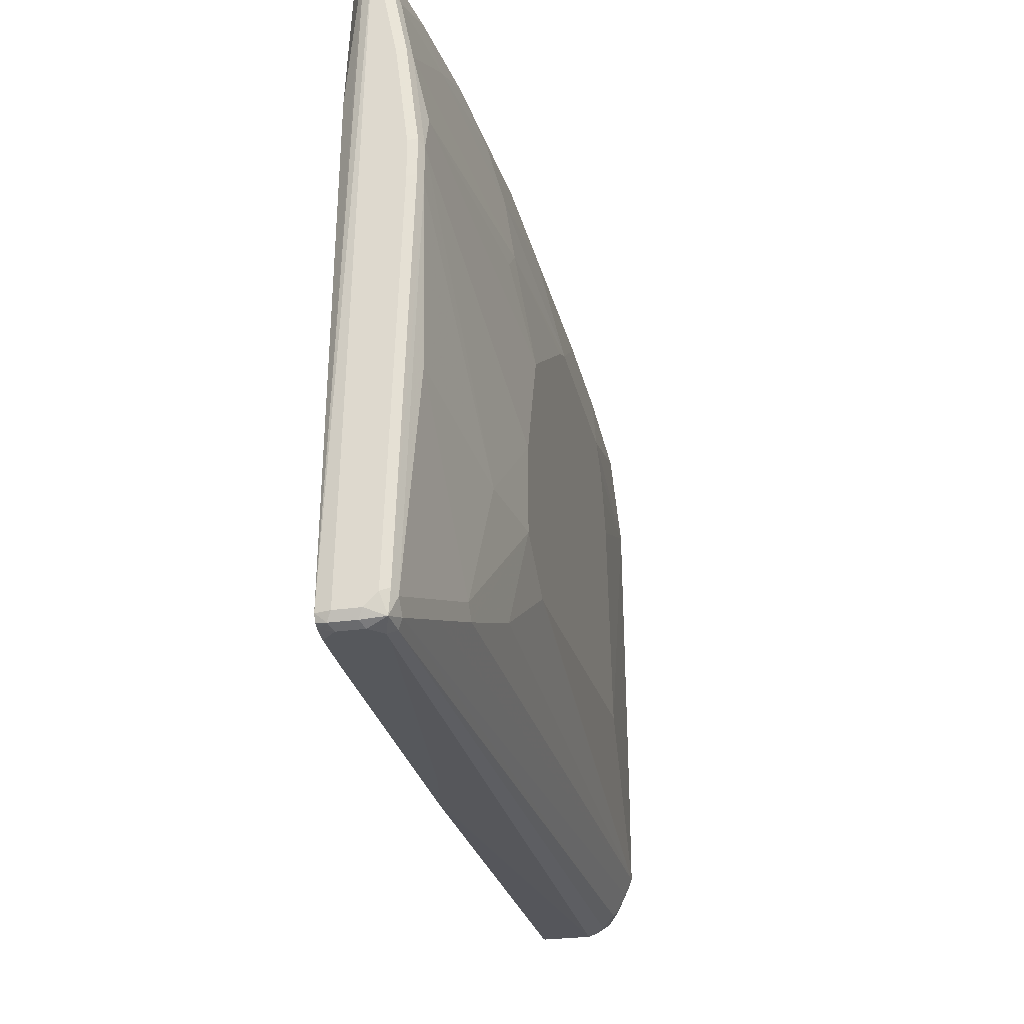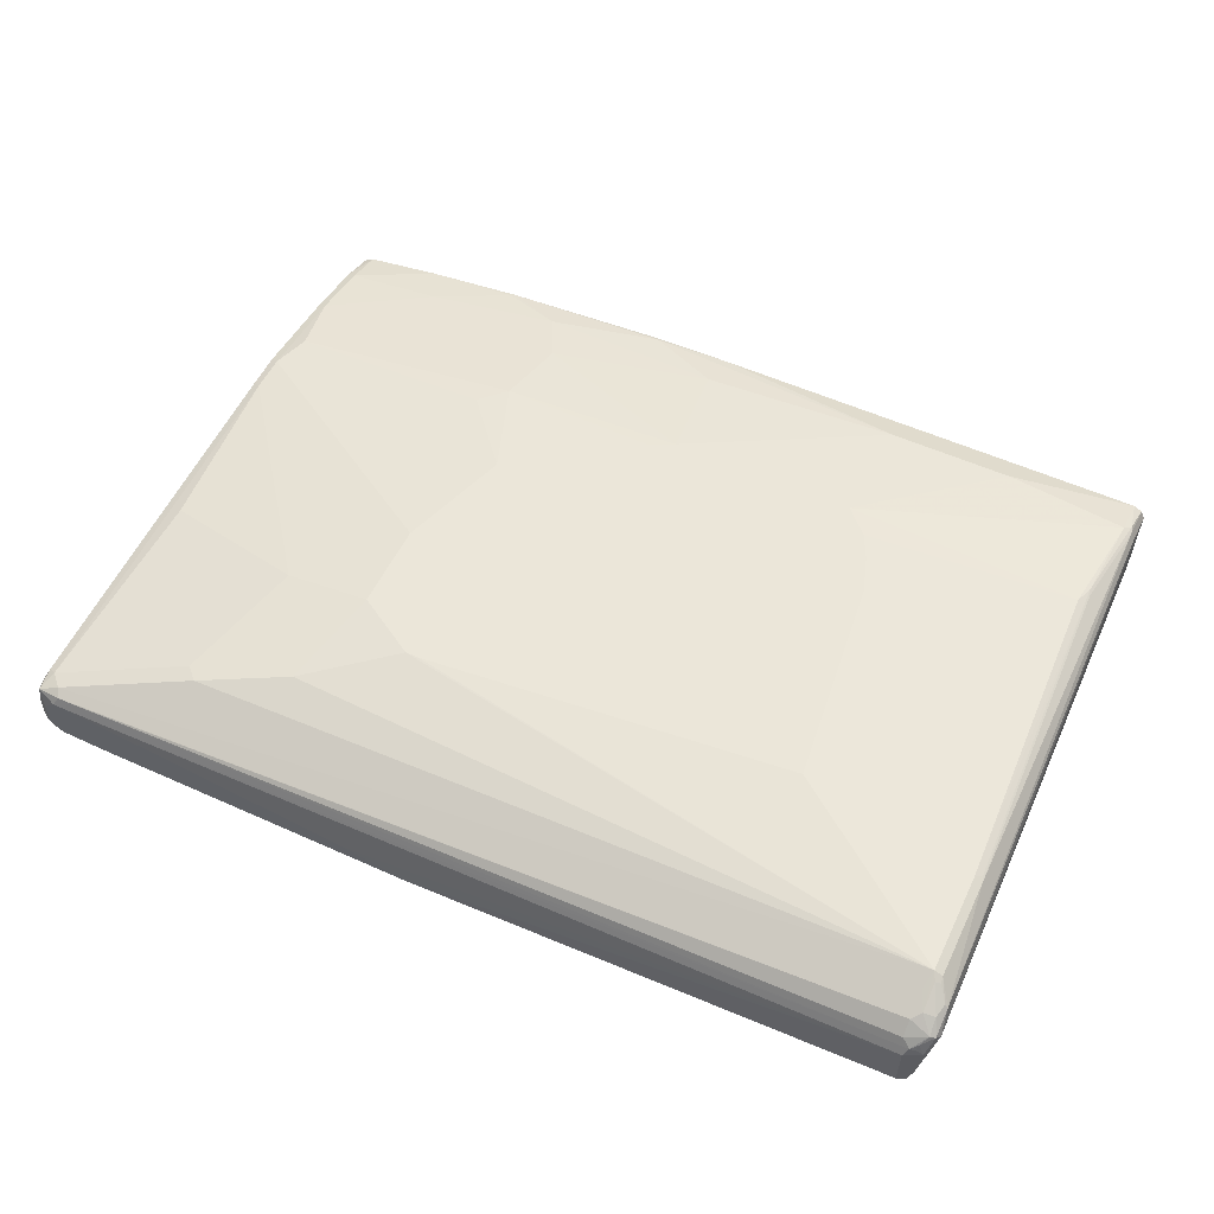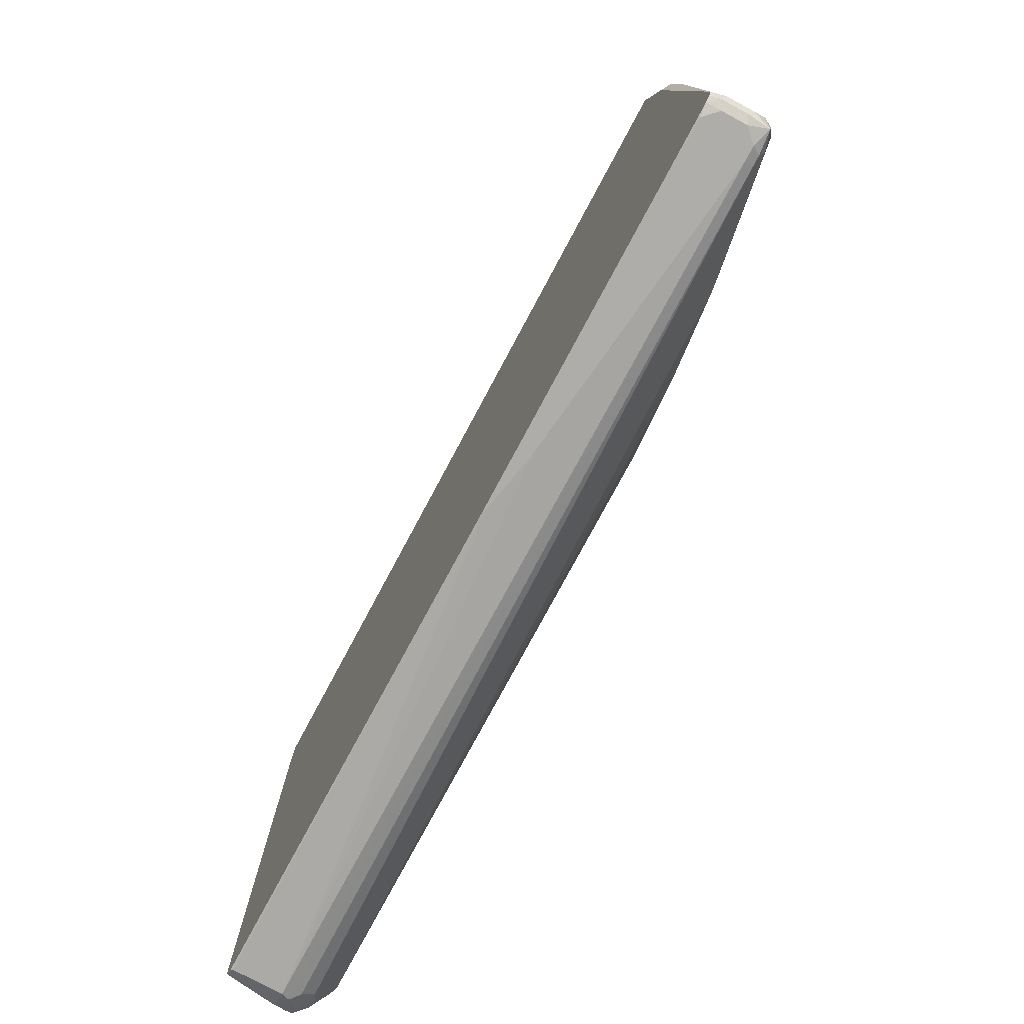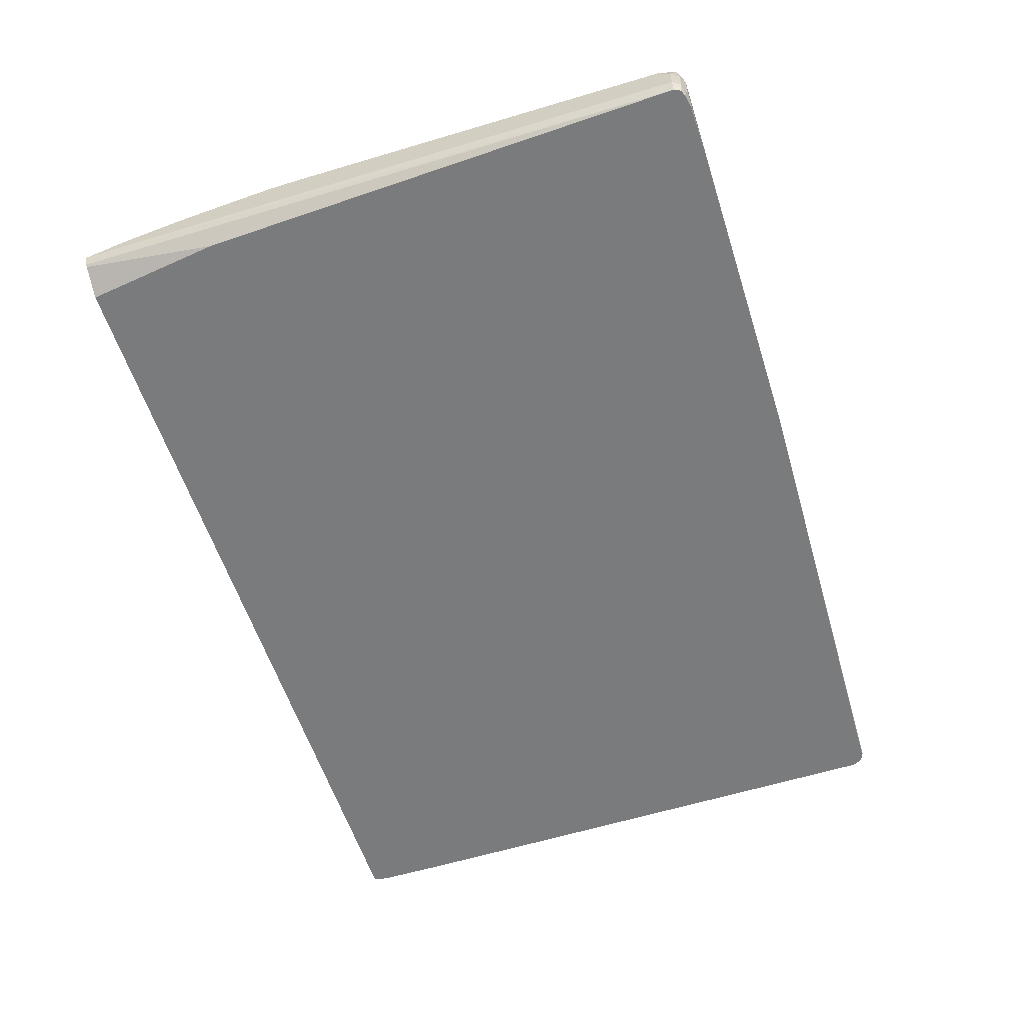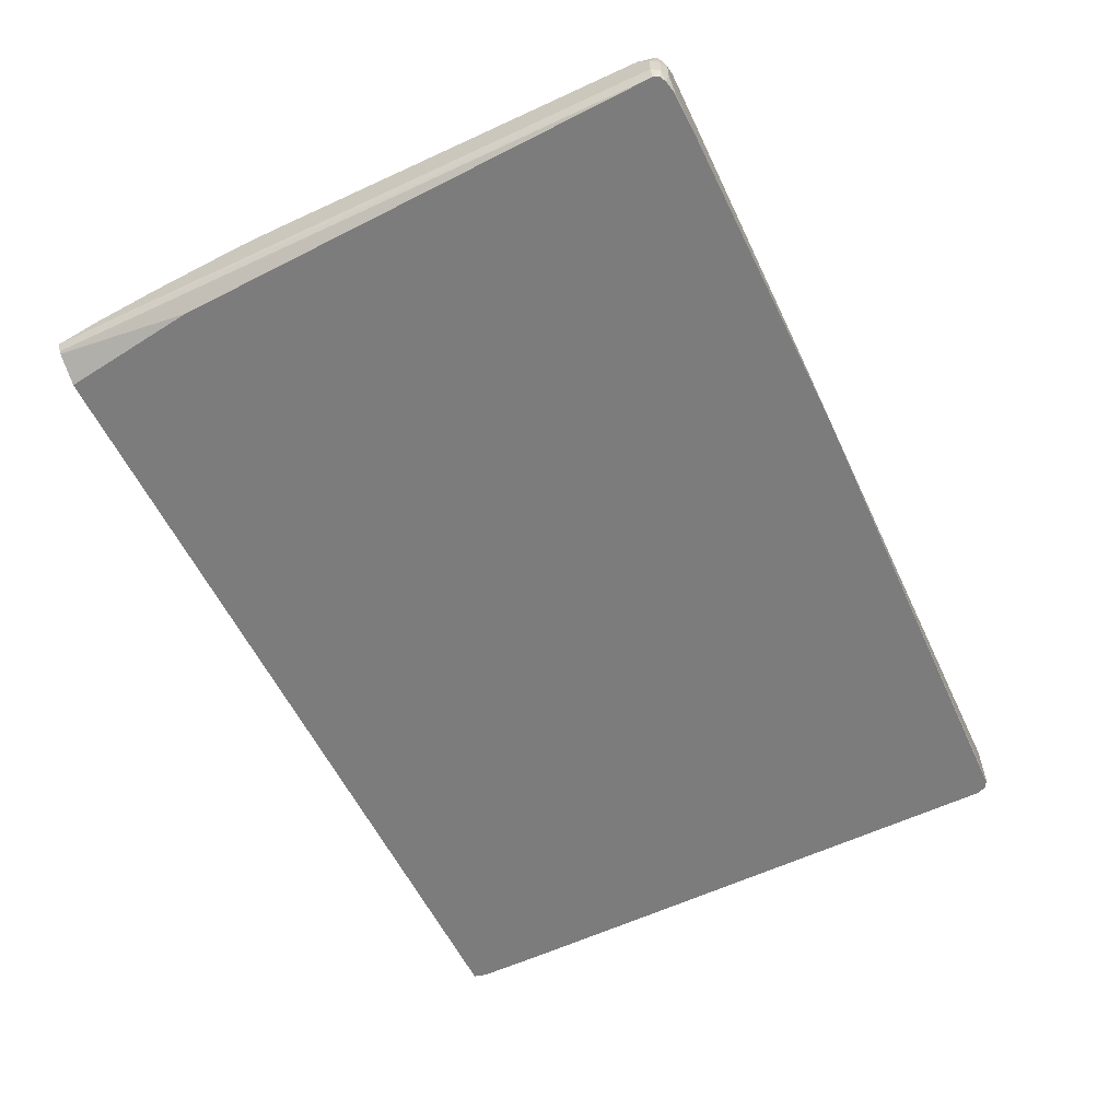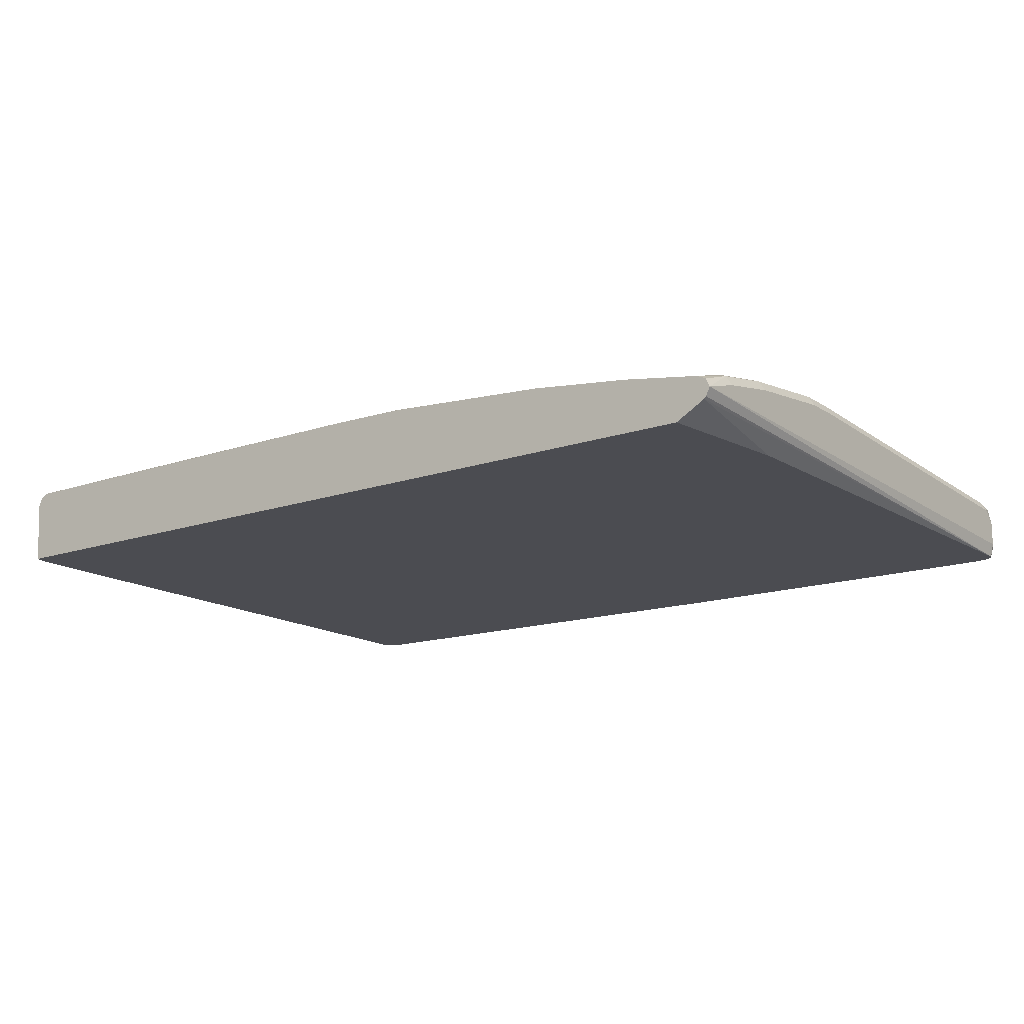
<metadata>
{"format":"obj","ext":"obj","renderer":"f3d","projection":"perspective","resolution":1024,"background":"white","views":[{"elev":-27.7,"azim":-77.8,"up":"+Y"},{"elev":55.1,"azim":25.4,"up":"+Z"},{"elev":-77.3,"azim":-118.2,"up":"+Y"},{"elev":-58.3,"azim":-72.2,"up":"+Z"},{"elev":-58.8,"azim":-64.0,"up":"+Z"},{"elev":-15.3,"azim":-143.8,"up":"+Z"}]}
</metadata>
<code>
v -0.5712 -0.7299 0.2856
v -0.5791 -0.7219 0.3094
v -0.5818 -0.7245 0.2803
v -0.5712 -0.7299 0.2539
v -0.5553 -0.7299 0.3015
v -0.55 -0.7245 0.3121
v -0.5553 -0.714 0.3173
v -0.5712 -0.6981 0.3173
v -0.5818 -0.6928 0.3121
v -0.5871 -0.6981 0.3015
v -0.5871 -0.714 0.2856
v -0.5818 -0.7245 0.2486
v -0.5712 -0.7259 0.236
v -0.5553 -0.7299 0.238
v -0.5395 -0.7299 0.3015
v -0.5341 -0.7245 0.3121
v 0.5341 -0.6875 0.3385
v -0.476 -0.6823 0.3332
v 0.5341 -0.6558 0.3544
v 0.5395 -0.6346 0.3649
v -0.5712 -0.2063 0.3332
v -0.4918 -0.6664 0.3332
v -0.5553 -0.4284 0.3332
v -0.5818 -0.201 0.3279
v -0.5871 -0.2063 0.3173
v -0.5871 -0.714 0.2539
v -0.5831 -0.714 0.236
v -0.5791 -0.7219 0.2358
v -0.5712 -0.7257 0.2358
v -0.5553 -0.7287 0.2358
v -0.5721 -0.7253 0.2358
v -0.4918 -0.7299 0.2358
v -0.1586 -0.7299 0.2539
v 0.5395 -0.714 0.3015
v 0.5447 -0.7087 0.3121
v 0.5341 -0.7034 0.3226
v 0.5606 -0.6928 0.3279
v 0.5447 -0.677 0.3438
v -0.3966 -0.6505 0.3491
v 0.5447 -0.6452 0.3596
v 0.5514 -0.6426 0.357
v 0.55 -0.6346 0.3596
v 0.5474 -0.4998 0.361
v 0.5395 -0.5077 0.3649
v 0.3172 -0.4759 0.3808
v -0.1586 -0.5236 0.3808
v -0.1745 -0.5236 0.3808
v -0.2856 -0.6029 0.3649
v -0.5712 -0.1587 0.3332
v -0.3649 -0.4759 0.3649
v -0.4125 -0.6346 0.3491
v -0.5818 -0.1534 0.3279
v -0.5871 -0.1587 0.3173
v -0.5871 0.099 0.2697
v -0.5831 -0.7137 0.2358
v -0.5825 -0.715 0.2358
v -0.0771 -0.7299 0.2358
v -0.07925 -0.7299 0.238
v 0.5395 -0.714 0.238
v 0.5606 -0.7034 0.3015
v 0.5514 -0.706 0.3094
v 0.5533 -0.7021 0.3173
v 0.5672 -0.6902 0.3253
v 0.5593 -0.6743 0.3411
v -0.2539 -0.4759 0.3808
v 0.5633 -0.6584 0.3451
v 0.5672 -0.6584 0.3411
v 0.55 -0.5077 0.3596
v 0.5341 -0.07934 0.3596
v 0.5315 -0.07147 0.361
v 0.5236 -0.09524 0.3649
v 0.2855 -0.2063 0.3808
v -0.5712 -0.03179 0.3173
v -0.5818 -0.02652 0.3121
v -0.2539 -0.3649 0.3808
v -0.2062 -0.2221 0.3808
v -0.5553 -0.1111 0.3332
v -0.5871 -0.03179 0.3015
v -0.5871 0.04756 0.2856
v -0.5818 0.05283 0.2962
v -0.5818 0.099 0.2803
v -0.5818 0.099 0.2592
v -0.5793 0.099 0.2565
v -0.5643 -0.07715 0.2358
v 0.5416 -0.7128 0.2358
v 0.55 -0.7087 0.238
v 0.5659 -0.6928 0.3015
v 0.5712 -0.6823 0.3173
v 0.5553 0.04756 0.3332
v 0.55 0.04756 0.3438
v 0.5474 0.05551 0.3451
v 0.5395 0.04756 0.3491
v 0.2221 -0.09524 0.3808
v 0.2539 -0.127 0.3808
v 0.2697 -0.1587 0.3808
v -0.5712 0.04756 0.3015
v -0.2539 -0.09524 0.3649
v -0.4442 0.04756 0.3173
v -0.0475 -0.1111 0.3808
v -0.2856 -0.127 0.3649
v -0.5712 0.099 0.2856
v -0.5437 0.099 0.2383
v -0.5424 0.09891 0.2358
v 0.5492 -0.709 0.2358
v 0.5502 -0.7075 0.2358
v 0.5553 -0.6981 0.238
v 0.5564 -0.1554 0.2358
v 0.5564 -7.104e-05 0.2358
v 0.5553 0.08155 0.2358
v 0.5553 0.099 0.3173
v 0.5553 -0.6959 0.2358
v 0.55 0.099 0.3279
v 0.5395 0.099 0.3332
v 0.3807 0.06346 0.3491
v -0.01576 -0.09524 0.3808
v -0.4721 0.099 0.3015
v -0.238 -7.104e-05 0.3491
v -0.4125 0.06346 0.3173
v -0.2697 0.06346 0.3332
v -0.5052 0.099 0.2358
v 0.5548 -0.6984 0.2358
v 0.5523 0.09518 0.2358
v 0.5509 0.09875 0.2358
v 0.5506 0.099 0.2358
v -0.02789 0.099 0.3332
v 0.2221 0.06346 0.3491
v -0.03163 0.04756 0.3491
v -0.349 0.09518 0.3173
v -0.3457 0.099 0.3165
v -0.1269 0.09518 0.3332
v -0.1269 0.099 0.3313
f 60 106 87
f 54 110 124
f 54 124 120
f 54 120 102
f 54 112 110
f 54 83 82
f 54 82 55
f 55 82 83
f 55 83 84
f 57 85 59
f 59 85 86
f 60 86 106
f 54 102 83
f 67 89 90
f 60 88 63
f 60 63 62
f 63 88 67
f 63 67 66
f 63 66 64
f 67 88 89
f 67 90 68
f 68 90 69
f 69 90 91
f 69 91 70
f 70 91 92
f 70 92 71
f 71 92 93
f 71 93 94
f 60 87 88
f 54 113 112
f 49 50 75
f 54 131 125
f 44 71 45
f 71 94 95
f 45 71 72
f 45 72 95
f 45 95 94
f 45 94 93
f 45 93 115
f 45 115 99
f 45 99 76
f 45 76 75
f 45 75 65
f 45 65 47
f 45 47 46
f 47 65 48
f 49 73 74
f 49 74 52
f 49 75 76
f 49 76 77
f 49 77 73
f 50 51 65
f 50 65 75
f 52 74 78
f 52 78 53
f 54 79 80
f 54 80 81
f 54 81 101
f 54 101 116
f 54 116 129
f 54 129 131
f 54 125 113
f 71 95 72
f 96 98 116
f 73 80 74
f 97 99 115
f 97 115 117
f 97 117 98
f 98 118 116
f 98 117 119
f 98 119 118
f 102 120 103
f 105 121 106
f 106 121 111
f 109 122 110
f 110 122 123
f 110 123 124
f 113 125 126
f 96 116 101
f 113 126 114
f 115 126 127
f 116 118 128
f 116 128 129
f 117 127 119
f 118 119 128
f 119 127 130
f 119 130 129
f 119 129 128
f 125 131 130
f 125 130 126
f 126 130 127
f 129 130 131
f 44 70 71
f 115 127 117
f 93 126 115
f 93 114 126
f 92 114 93
f 73 77 97
f 73 97 98
f 73 98 96
f 74 80 79
f 74 79 78
f 76 99 97
f 76 97 100
f 76 100 77
f 77 100 97
f 80 96 101
f 80 101 81
f 83 102 103
f 83 103 84
f 85 104 86
f 86 104 105
f 86 105 106
f 87 106 88
f 88 107 108
f 88 108 109
f 88 109 110
f 88 110 89
f 88 106 111
f 88 111 107
f 89 110 112
f 89 112 90
f 90 112 91
f 91 112 113
f 91 113 92
f 92 113 114
f 73 96 80
f 43 70 44
f 60 62 61
f 43 68 69
f 8 23 21
f 9 24 25
f 9 25 10
f 9 21 24
f 10 25 53
f 10 53 78
f 10 78 79
f 10 79 54
f 10 54 26
f 10 26 11
f 12 26 27
f 12 27 28
f 12 28 13
f 13 29 30
f 13 30 14
f 13 28 31
f 13 31 29
f 14 30 32
f 15 33 34
f 15 34 35
f 15 35 16
f 16 35 36
f 16 36 17
f 17 36 37
f 17 37 38
f 17 38 19
f 18 39 51
f 18 51 22
f 18 20 39
f 8 22 23
f 19 38 20
f 8 21 9
f 7 19 20
f 43 69 70
f 1 2 3
f 1 3 12
f 1 12 4
f 1 4 14
f 1 14 32
f 1 32 57
f 1 57 58
f 1 58 33
f 1 33 15
f 1 15 5
f 2 5 6
f 2 6 7
f 2 7 8
f 2 8 9
f 2 9 10
f 2 10 11
f 2 11 3
f 3 11 26
f 3 26 12
f 4 13 14
f 4 12 13
f 5 15 16
f 5 16 6
f 6 16 17
f 6 17 7
f 7 18 22
f 7 22 8
f 7 17 19
f 7 20 18
f 20 38 40
f 1 5 2
f 20 41 42
f 28 105 104
f 28 104 85
f 28 85 57
f 28 57 32
f 28 32 30
f 28 30 29
f 28 29 31
f 33 58 34
f 34 59 86
f 34 86 60
f 34 60 35
f 34 58 57
f 34 57 59
f 35 60 61
f 35 61 62
f 35 62 37
f 35 37 36
f 37 62 63
f 37 63 64
f 37 64 38
f 38 64 40
f 39 48 65
f 40 64 66
f 40 66 41
f 41 66 42
f 42 66 67
f 42 67 68
f 42 68 43
f 20 40 41
f 28 121 105
f 28 111 121
f 39 65 51
f 28 108 107
f 20 42 43
f 20 43 44
f 28 107 111
f 20 44 45
f 20 45 46
f 20 47 48
f 20 48 39
f 21 49 52
f 21 52 24
f 21 23 50
f 21 50 49
f 22 51 23
f 23 51 50
f 24 52 53
f 20 46 47
f 26 54 55
f 28 109 108
f 26 55 27
f 28 122 109
f 27 55 56
f 27 56 28
f 28 56 55
f 28 55 84
f 24 53 25
f 28 84 103
f 28 103 120
f 28 123 122
f 28 120 124
f 28 124 123

</code>
